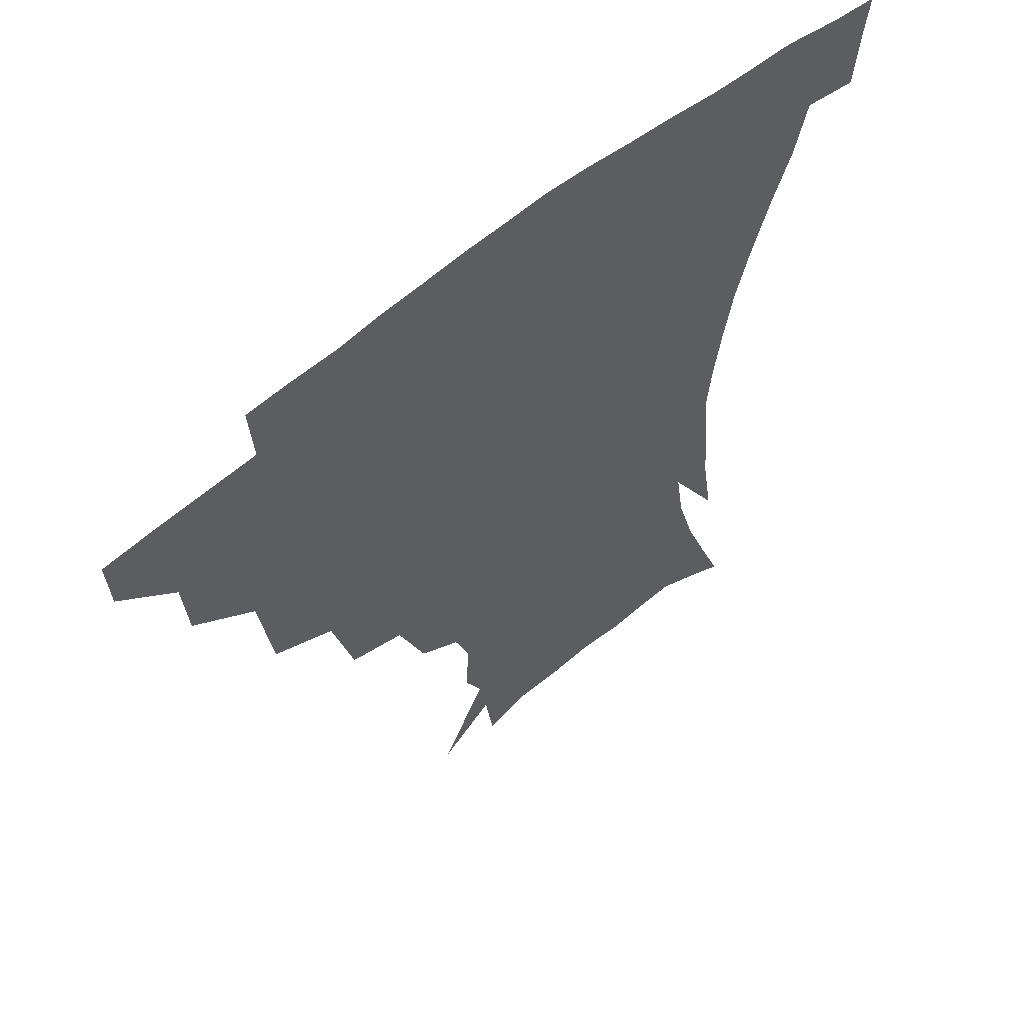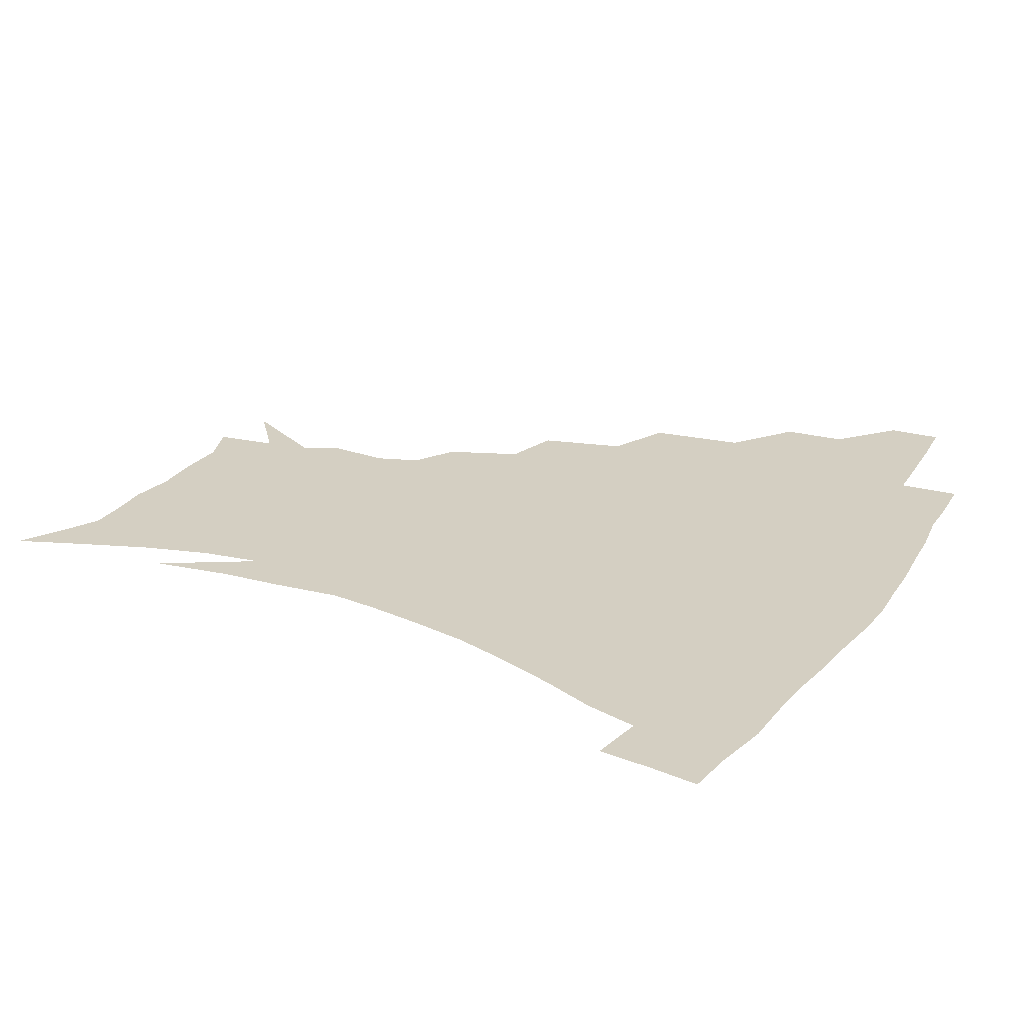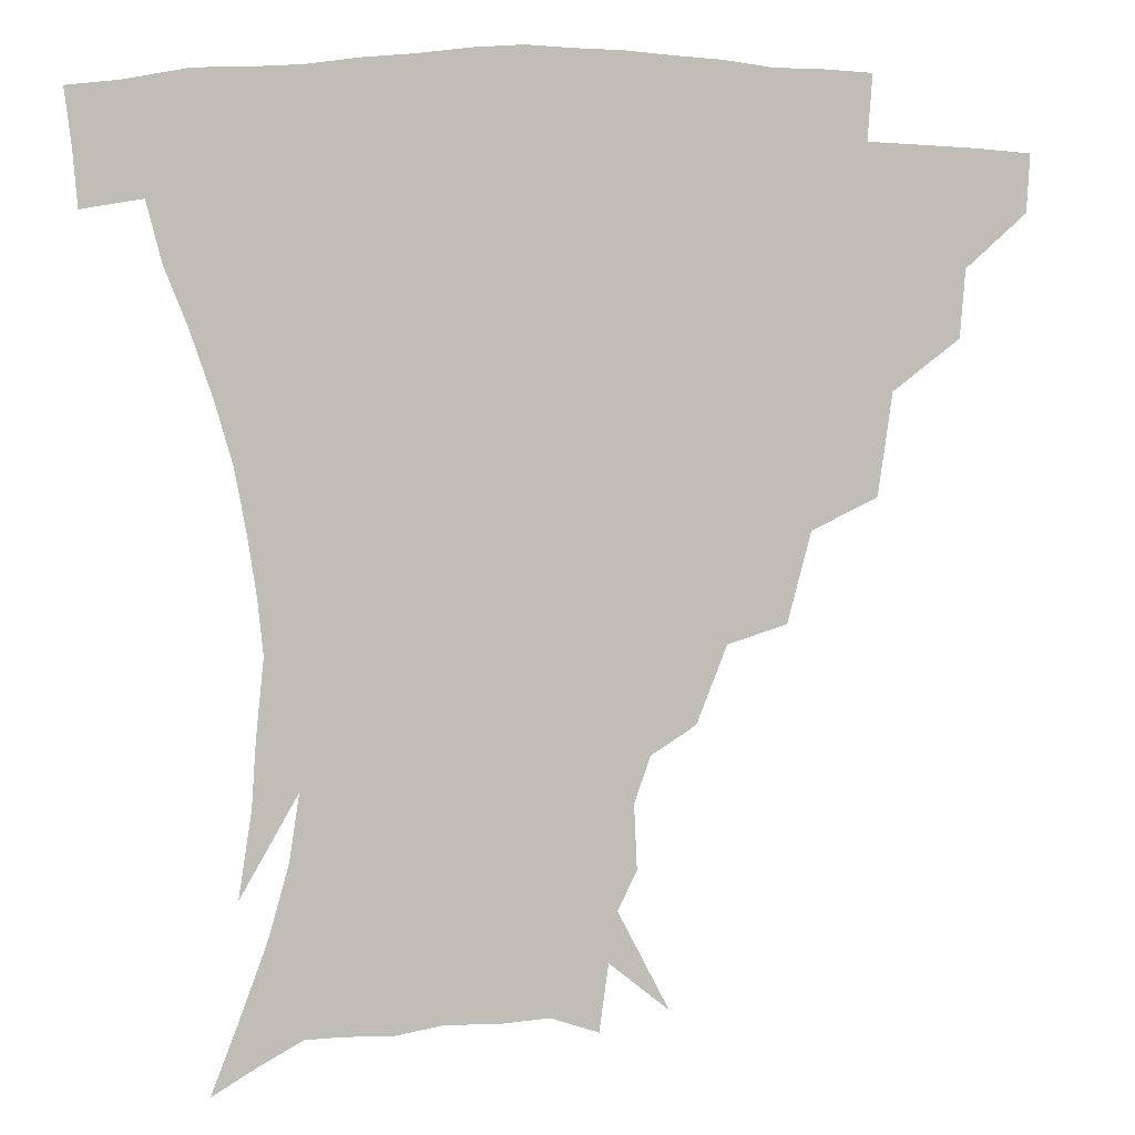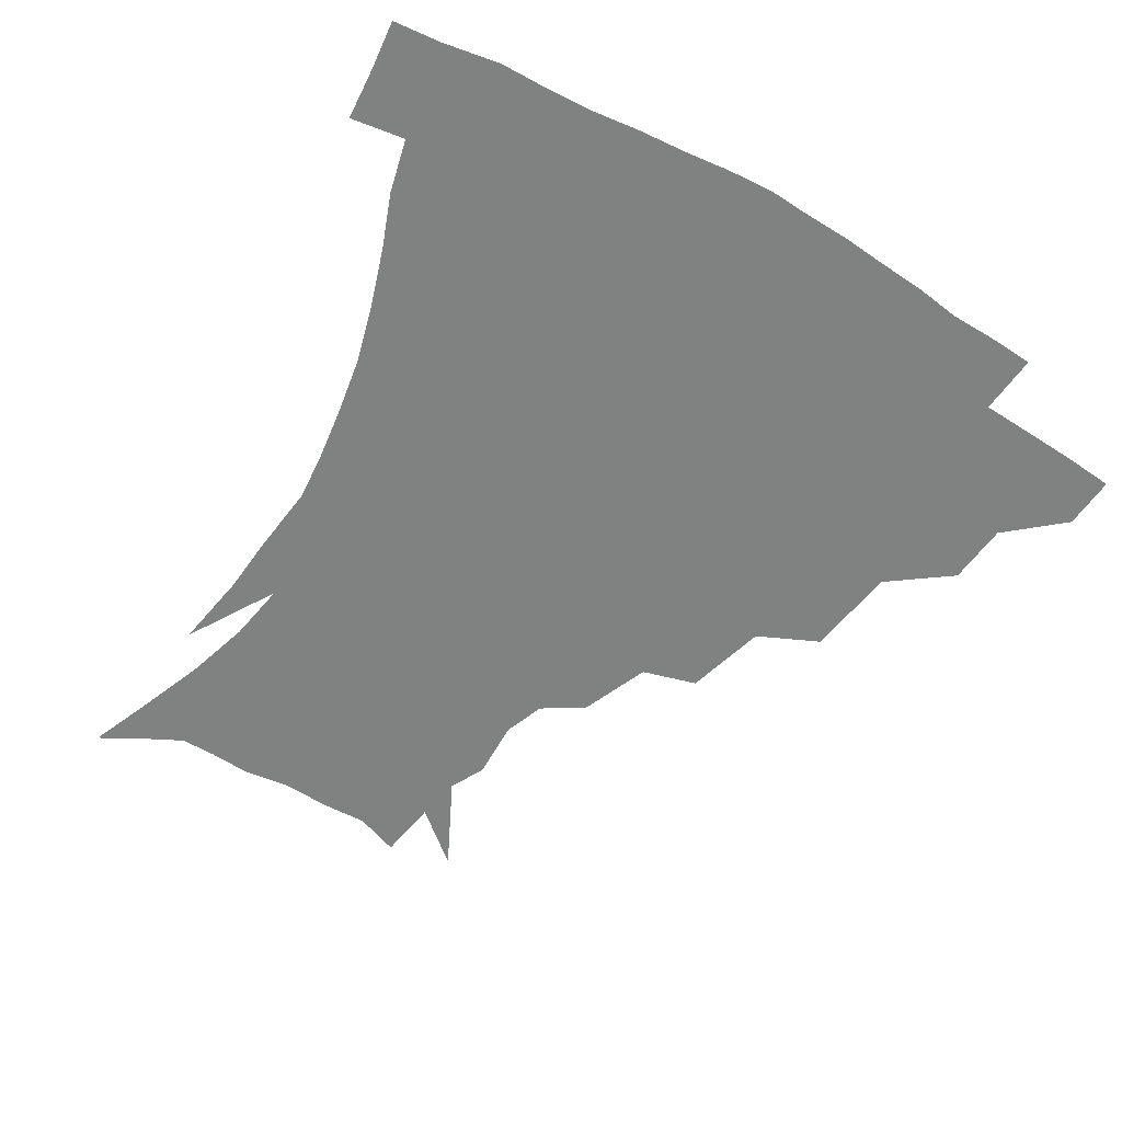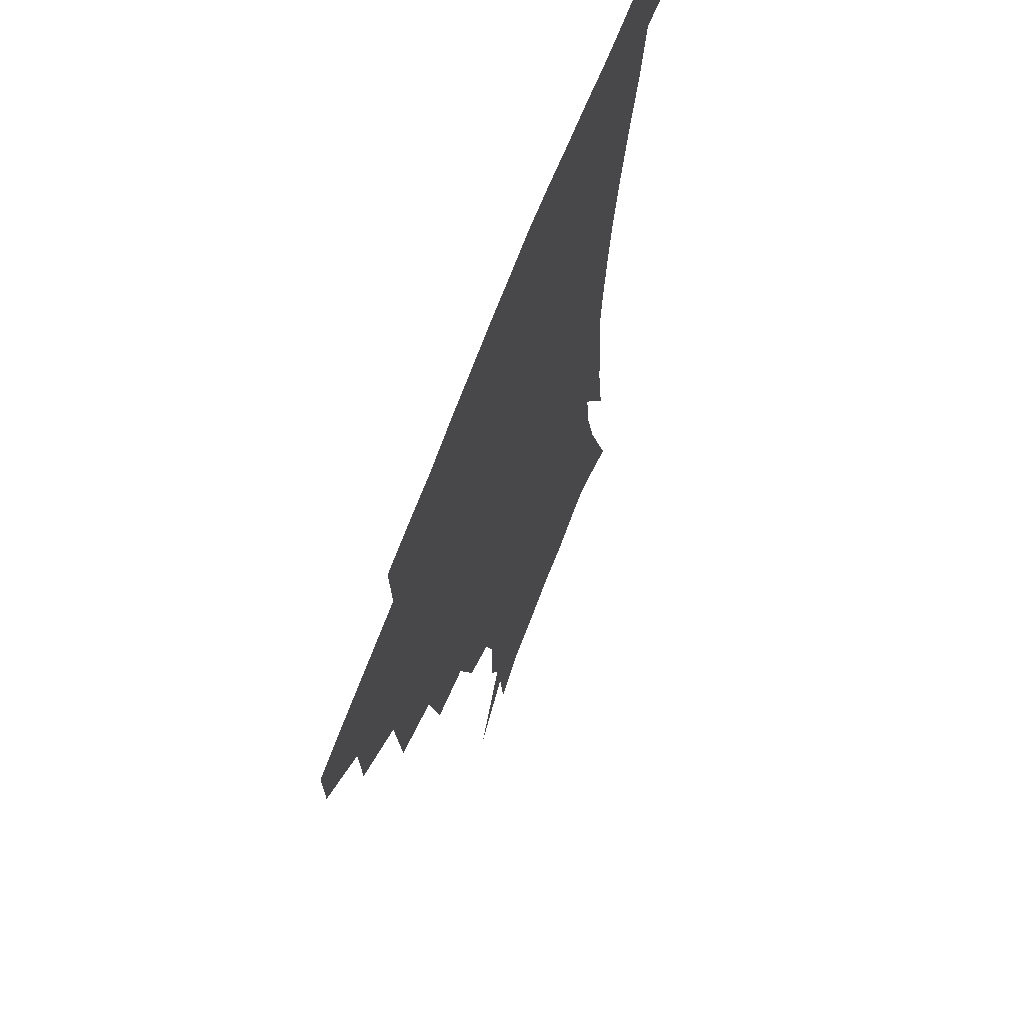
<metadata>
{"format":"obj","ext":"obj","renderer":"f3d","projection":"perspective","resolution":1024,"background":"white","views":[{"elev":57.8,"azim":-41.5,"up":"+Y"},{"elev":25.5,"azim":117.2,"up":"+Z"},{"elev":4.2,"azim":166.4,"up":"+Y"},{"elev":-60.3,"azim":148.7,"up":"+Z"},{"elev":64.4,"azim":-70.0,"up":"+Y"}]}
</metadata>
<code>
v 452.3 341.7 0
v 451.3 358.5 0
v 472.1 306.3 0
v 470.4 325.9 0
v 469.3 343 0
v 467.8 359.7 0
v 496.2 261.7 0
v 491.9 291.3 0
v 489.1 311.5 0
v 487.1 328.5 0
v 485.3 344.4 0
v 484.4 360.3 0
v 522.7 226.3 0
v 515.7 252.4 0
v 509.8 273.6 0
v 506.8 298.5 0
v 504.6 315.3 0
v 502.5 330.4 0
v 501.2 345.6 0
v 500.1 360.9 0
v 498.7 379.9 0
v 549.1 198.7 0
v 540.2 221 0
v 532.4 238.7 0
v 527.8 266.8 0
v 523.8 284 0
v 521.1 301.1 0
v 519.1 317.4 0
v 517.4 332.2 0
v 516.2 346.6 0
v 514.7 361.6 0
v 513.1 380.6 0
v 566.2 158.3 0
v 567.1 177.2 0
v 562.3 190.4 0
v 554.8 212.1 0
v 548.3 233.5 0
v 543.7 255.8 0
v 540.4 274.9 0
v 537.9 290.6 0
v 535.4 304.5 0
v 533.5 318.9 0
v 531.9 333.1 0
v 530.9 347.8 0
v 529.3 363.7 0
v 527.8 380.7 0
v 556.8 118.3 0
v 571.8 147.1 0
v 574.6 167.4 0
v 573.2 185.7 0
v 567.9 203.9 0
v 562.8 219.8 0
v 557.9 242.5 0
v 555.2 262.2 0
v 552.7 278.7 0
v 550.9 292.8 0
v 549.9 307.8 0
v 548.3 321 0
v 546.7 334.5 0
v 545.9 348.6 0
v 544 364.4 0
v 542.1 382.4 0
v 574.3 132.6 0
v 581.4 152.9 0
v 582.7 177.8 0
v 580 193.5 0
v 575.6 211 0
v 571.9 229.6 0
v 568.4 247.9 0
v 566.8 268.4 0
v 564.8 280.1 0
v 564.1 295.6 0
v 563.4 309.5 0
v 562.6 322.5 0
v 563 335.7 0
v 560.3 349.9 0
v 558.8 364.2 0
v 556.3 383.2 0
v 577 113.1 0
v 587.7 140.2 0
v 591 161.1 0
v 590.4 181.3 0
v 587.6 200.6 0
v 584.4 217.2 0
v 581.5 237.5 0
v 579.7 253 0
v 578.2 270.6 0
v 577.3 283 0
v 577.3 298.2 0
v 576.4 310.4 0
v 575.8 322.5 0
v 575.9 336.4 0
v 574.2 350.5 0
v 573 364.1 0
v 570.2 384.3 0
v 591 118 0
v 598.4 142.6 0
v 599.7 165.1 0
v 598.8 184 0
v 596.1 201.9 0
v 593.6 219.7 0
v 591.7 237.4 0
v 590.3 256.5 0
v 589.6 271 0
v 589.6 284.5 0
v 589.7 299.4 0
v 589.1 310.8 0
v 589.3 323.6 0
v 589.5 336.8 0
v 587.9 351.2 0
v 586.6 365.8 0
v 584.2 384.5 0
v 605.5 117.1 0
v 609 144.7 0
v 608.5 165.5 0
v 607.1 186.9 0
v 604.7 205.7 0
v 603 222.4 0
v 601.9 241.9 0
v 601.2 256.4 0
v 601.1 270.1 0
v 601.5 285.8 0
v 601.9 299.4 0
v 602.6 312 0
v 602.5 324.2 0
v 602.6 337 0
v 601.7 351.5 0
v 600.8 366.3 0
v 598 385.1 0
v 621 117.7 0
v 619 146.6 0
v 617.5 166.8 0
v 615.6 188.8 0
v 613.8 206.2 0
v 612.4 223.8 0
v 611.8 241.8 0
v 611.9 256 0
v 612.6 271.9 0
v 613.2 286.1 0
v 614.2 298.4 0
v 615.3 312.4 0
v 616.1 324.9 0
v 616 337.8 0
v 615.6 351.5 0
v 615.9 365.3 0
v 612.6 384 0
v 635.3 115.4 0
v 629.2 145.4 0
v 626.4 167.3 0
v 623.9 189.7 0
v 622.8 207 0
v 621.9 223.5 0
v 621.6 240.4 0
v 622.5 254.3 0
v 623.5 269.9 0
v 624.6 283.8 0
v 626.2 297.5 0
v 627.7 311 0
v 629.4 324.6 0
v 630.6 337 0
v 631 350 0
v 631.7 363 0
v 627.9 381.9 0
v 648.3 116 0
v 639.7 143.4 0
v 635.2 166.7 0
v 632.6 187.6 0
v 631.7 205.1 0
v 631.4 220.8 0
v 631.6 236.1 0
v 632.4 251.8 0
v 633.8 268.8 0
v 635.6 281.7 0
v 637.9 297.5 0
v 640.2 310.5 0
v 642.2 323.5 0
v 643.9 336.1 0
v 645.5 349 0
v 645.4 362.6 0
v 642.7 380.5 0
v 659.7 115.8 0
v 651.2 138.7 0
v 644.8 162.9 0
v 641.7 183.3 0
v 640.7 200.8 0
v 640.7 216.6 0
v 641.1 231.9 0
v 642 247.5 0
v 643.5 265.7 0
v 646.1 280.6 0
v 648.8 294 0
v 651.9 309.1 0
v 654.7 321.9 0
v 657.3 335 0
v 659.4 347.9 0
v 659.4 362.1 0
v 658.2 378.3 0
v 672.5 109 0
v 664 130.7 0
v 655.9 155.5 0
v 652.2 174.6 0
v 650.4 193.3 0
v 650 210 0
v 650.1 226.7 0
v 651 243.3 0
v 652.9 260 0
v 655.7 276.1 0
v 659.3 293.3 0
v 663.2 305.3 0
v 667 319.7 0
v 670.1 332.8 0
v 673.1 346.6 0
v 673.1 362.3 0
v 673 377.3 0
v 685.3 101.6 0
v 677.9 120.6 0
v 669.4 143.7 0
v 663.4 164.7 0
v 660.6 183.8 0
v 659.5 201.8 0
v 659.1 219.2 0
v 660.2 234 0
v 661.9 251.5 0
v 664.6 269 0
v 668.3 286.6 0
v 673.5 299.4 0
v 678.7 316.3 0
v 683.1 330.5 0
v 686.1 345 0
v 687.5 360.7 0
v 687.5 376.8 0
v 677.3 154.7 0
v 673.5 179.6 0
v 672.3 197.7 0
v 669.9 220.8 0
v 671.5 236.1 0
v 674 253.1 0
v 677.5 271.8 0
v 682.6 289.3 0
v 689.2 308.7 0
v 695.8 325.2 0
v 700.2 342.3 0
v 703.4 358 0
v 705.9 373.1 0
v 717.5 339.3 0
v 719 356.1 0
v 720.9 371.3 0
f 4 5 1
f 1 5 2
f 5 6 2
f 8 9 3
f 3 9 4
f 9 10 4
f 4 10 5
f 10 11 5
f 5 11 6
f 11 12 6
f 14 15 7
f 7 15 8
f 15 16 8
f 8 16 9
f 16 17 9
f 9 17 10
f 17 18 10
f 10 18 11
f 18 19 11
f 11 19 12
f 19 20 12
f 23 24 13
f 13 24 14
f 24 25 14
f 14 25 15
f 25 26 15
f 15 26 16
f 26 27 16
f 16 27 17
f 27 28 17
f 17 28 18
f 28 29 18
f 18 29 19
f 29 30 19
f 19 30 20
f 30 31 20
f 20 31 21
f 31 32 21
f 35 36 22
f 22 36 23
f 36 37 23
f 23 37 24
f 37 38 24
f 24 38 25
f 38 39 25
f 25 39 26
f 39 40 26
f 26 40 27
f 40 41 27
f 27 41 28
f 41 42 28
f 28 42 29
f 42 43 29
f 29 43 30
f 43 44 30
f 30 44 31
f 44 45 31
f 31 45 32
f 45 46 32
f 48 49 33
f 33 49 34
f 49 50 34
f 34 50 35
f 50 51 35
f 35 51 36
f 51 52 36
f 36 52 37
f 52 53 37
f 37 53 38
f 53 54 38
f 38 54 39
f 54 55 39
f 39 55 40
f 55 56 40
f 40 56 41
f 56 57 41
f 41 57 42
f 57 58 42
f 42 58 43
f 58 59 43
f 43 59 44
f 59 60 44
f 44 60 45
f 60 61 45
f 45 61 46
f 61 62 46
f 47 63 48
f 63 64 48
f 48 64 49
f 64 65 49
f 49 65 50
f 65 66 50
f 50 66 51
f 66 67 51
f 51 67 52
f 67 68 52
f 52 68 53
f 68 69 53
f 53 69 54
f 69 70 54
f 54 70 55
f 70 71 55
f 55 71 56
f 71 72 56
f 56 72 57
f 72 73 57
f 57 73 58
f 73 74 58
f 58 74 59
f 74 75 59
f 59 75 60
f 75 76 60
f 60 76 61
f 76 77 61
f 61 77 62
f 77 78 62
f 79 80 63
f 63 80 64
f 80 81 64
f 64 81 65
f 81 82 65
f 65 82 66
f 82 83 66
f 66 83 67
f 83 84 67
f 67 84 68
f 84 85 68
f 68 85 69
f 85 86 69
f 69 86 70
f 86 87 70
f 70 87 71
f 87 88 71
f 71 88 72
f 88 89 72
f 72 89 73
f 89 90 73
f 73 90 74
f 90 91 74
f 74 91 75
f 91 92 75
f 75 92 76
f 92 93 76
f 76 93 77
f 93 94 77
f 77 94 78
f 94 95 78
f 79 96 80
f 96 97 80
f 80 97 81
f 97 98 81
f 81 98 82
f 98 99 82
f 82 99 83
f 99 100 83
f 83 100 84
f 100 101 84
f 84 101 85
f 101 102 85
f 85 102 86
f 102 103 86
f 86 103 87
f 103 104 87
f 87 104 88
f 104 105 88
f 88 105 89
f 105 106 89
f 89 106 90
f 106 107 90
f 90 107 91
f 107 108 91
f 91 108 92
f 108 109 92
f 92 109 93
f 109 110 93
f 93 110 94
f 110 111 94
f 94 111 95
f 111 112 95
f 96 113 97
f 113 114 97
f 97 114 98
f 114 115 98
f 98 115 99
f 115 116 99
f 99 116 100
f 116 117 100
f 100 117 101
f 117 118 101
f 101 118 102
f 118 119 102
f 102 119 103
f 119 120 103
f 103 120 104
f 120 121 104
f 104 121 105
f 121 122 105
f 105 122 106
f 122 123 106
f 106 123 107
f 123 124 107
f 107 124 108
f 124 125 108
f 108 125 109
f 125 126 109
f 109 126 110
f 126 127 110
f 110 127 111
f 127 128 111
f 111 128 112
f 128 129 112
f 113 130 114
f 130 131 114
f 114 131 115
f 131 132 115
f 115 132 116
f 132 133 116
f 116 133 117
f 133 134 117
f 117 134 118
f 134 135 118
f 118 135 119
f 135 136 119
f 119 136 120
f 136 137 120
f 120 137 121
f 137 138 121
f 121 138 122
f 138 139 122
f 122 139 123
f 139 140 123
f 123 140 124
f 140 141 124
f 124 141 125
f 141 142 125
f 125 142 126
f 142 143 126
f 126 143 127
f 143 144 127
f 127 144 128
f 144 145 128
f 128 145 129
f 145 146 129
f 130 147 131
f 147 148 131
f 131 148 132
f 148 149 132
f 132 149 133
f 149 150 133
f 133 150 134
f 150 151 134
f 134 151 135
f 151 152 135
f 135 152 136
f 152 153 136
f 136 153 137
f 153 154 137
f 137 154 138
f 154 155 138
f 138 155 139
f 155 156 139
f 139 156 140
f 156 157 140
f 140 157 141
f 157 158 141
f 141 158 142
f 158 159 142
f 142 159 143
f 159 160 143
f 143 160 144
f 160 161 144
f 144 161 145
f 161 162 145
f 145 162 146
f 162 163 146
f 147 164 148
f 164 165 148
f 148 165 149
f 165 166 149
f 149 166 150
f 166 167 150
f 150 167 151
f 167 168 151
f 151 168 152
f 168 169 152
f 152 169 153
f 169 170 153
f 153 170 154
f 170 171 154
f 154 171 155
f 171 172 155
f 155 172 156
f 172 173 156
f 156 173 157
f 173 174 157
f 157 174 158
f 174 175 158
f 158 175 159
f 175 176 159
f 159 176 160
f 176 177 160
f 160 177 161
f 177 178 161
f 161 178 162
f 178 179 162
f 162 179 163
f 179 180 163
f 164 181 165
f 181 182 165
f 165 182 166
f 182 183 166
f 166 183 167
f 183 184 167
f 167 184 168
f 184 185 168
f 168 185 169
f 185 186 169
f 169 186 170
f 186 187 170
f 170 187 171
f 187 188 171
f 171 188 172
f 188 189 172
f 172 189 173
f 189 190 173
f 173 190 174
f 190 191 174
f 174 191 175
f 191 192 175
f 175 192 176
f 192 193 176
f 176 193 177
f 193 194 177
f 177 194 178
f 194 195 178
f 178 195 179
f 195 196 179
f 179 196 180
f 196 197 180
f 181 198 182
f 198 199 182
f 182 199 183
f 199 200 183
f 183 200 184
f 200 201 184
f 184 201 185
f 201 202 185
f 185 202 186
f 202 203 186
f 186 203 187
f 203 204 187
f 187 204 188
f 204 205 188
f 188 205 189
f 205 206 189
f 189 206 190
f 206 207 190
f 190 207 191
f 207 208 191
f 191 208 192
f 208 209 192
f 192 209 193
f 209 210 193
f 193 210 194
f 210 211 194
f 194 211 195
f 211 212 195
f 195 212 196
f 212 213 196
f 196 213 197
f 213 214 197
f 198 215 199
f 215 216 199
f 199 216 200
f 216 217 200
f 200 217 201
f 217 218 201
f 201 218 202
f 218 219 202
f 202 219 203
f 219 220 203
f 203 220 204
f 220 221 204
f 204 221 205
f 221 222 205
f 205 222 206
f 222 223 206
f 206 223 207
f 223 224 207
f 207 224 208
f 224 225 208
f 208 225 209
f 225 226 209
f 209 226 210
f 226 227 210
f 210 227 211
f 227 228 211
f 211 228 212
f 228 229 212
f 212 229 213
f 229 230 213
f 213 230 214
f 230 231 214
f 219 232 220
f 232 233 220
f 220 233 221
f 233 234 221
f 221 234 222
f 234 235 222
f 222 235 223
f 235 236 223
f 223 236 224
f 236 237 224
f 224 237 225
f 237 238 225
f 225 238 226
f 238 239 226
f 226 239 227
f 239 240 227
f 227 240 228
f 240 241 228
f 228 241 229
f 241 242 229
f 229 242 230
f 242 243 230
f 230 243 231
f 243 244 231
f 242 245 243
f 245 246 243
f 243 246 244
f 246 247 244

</code>
